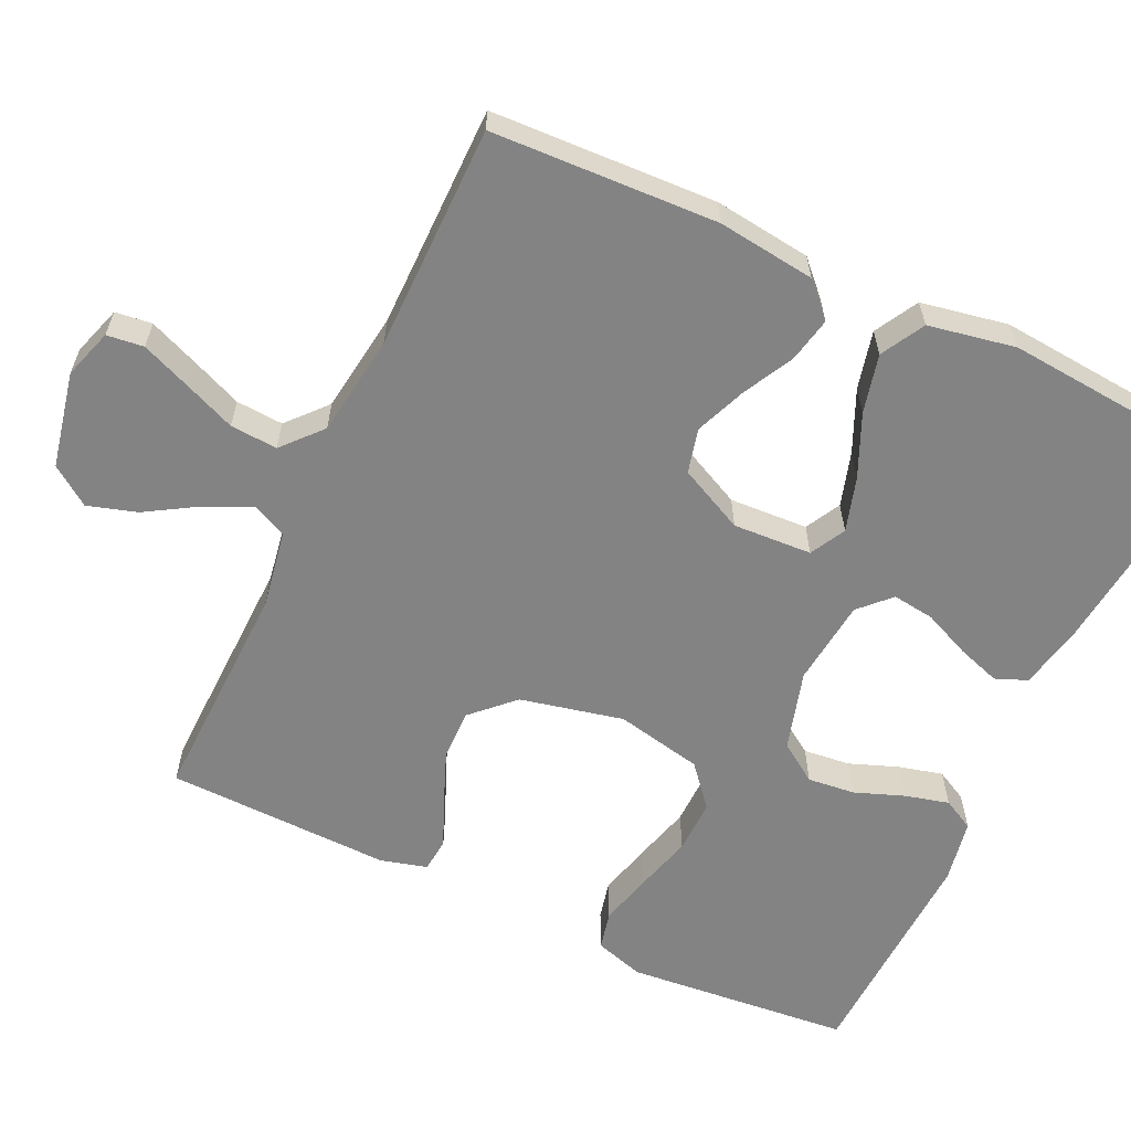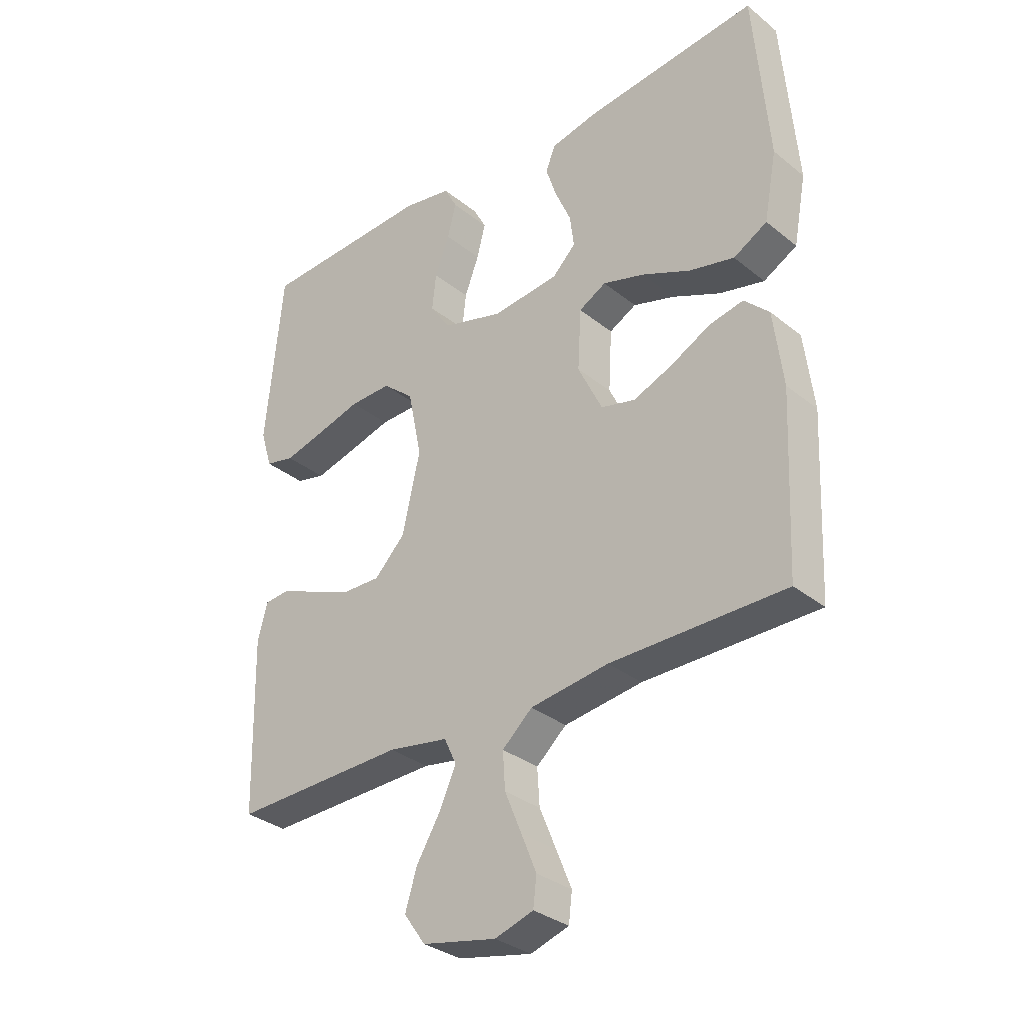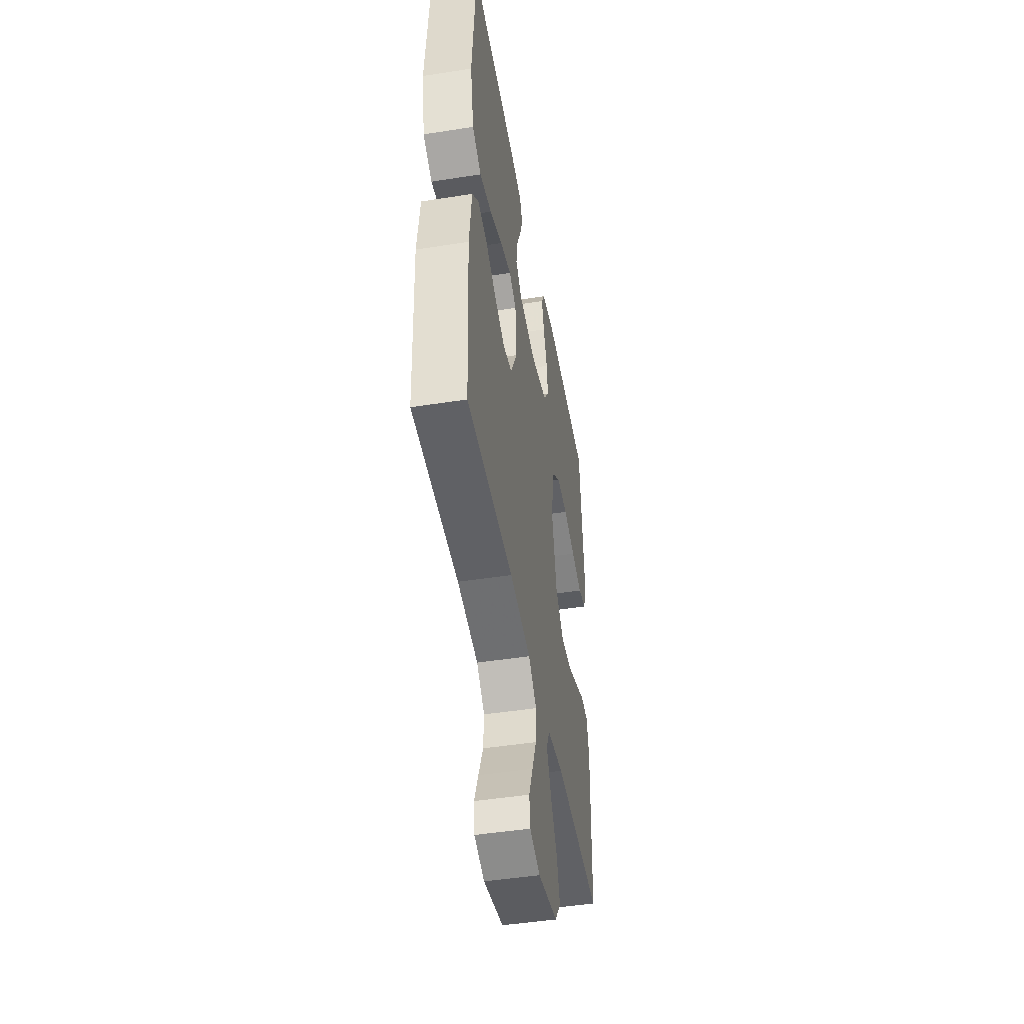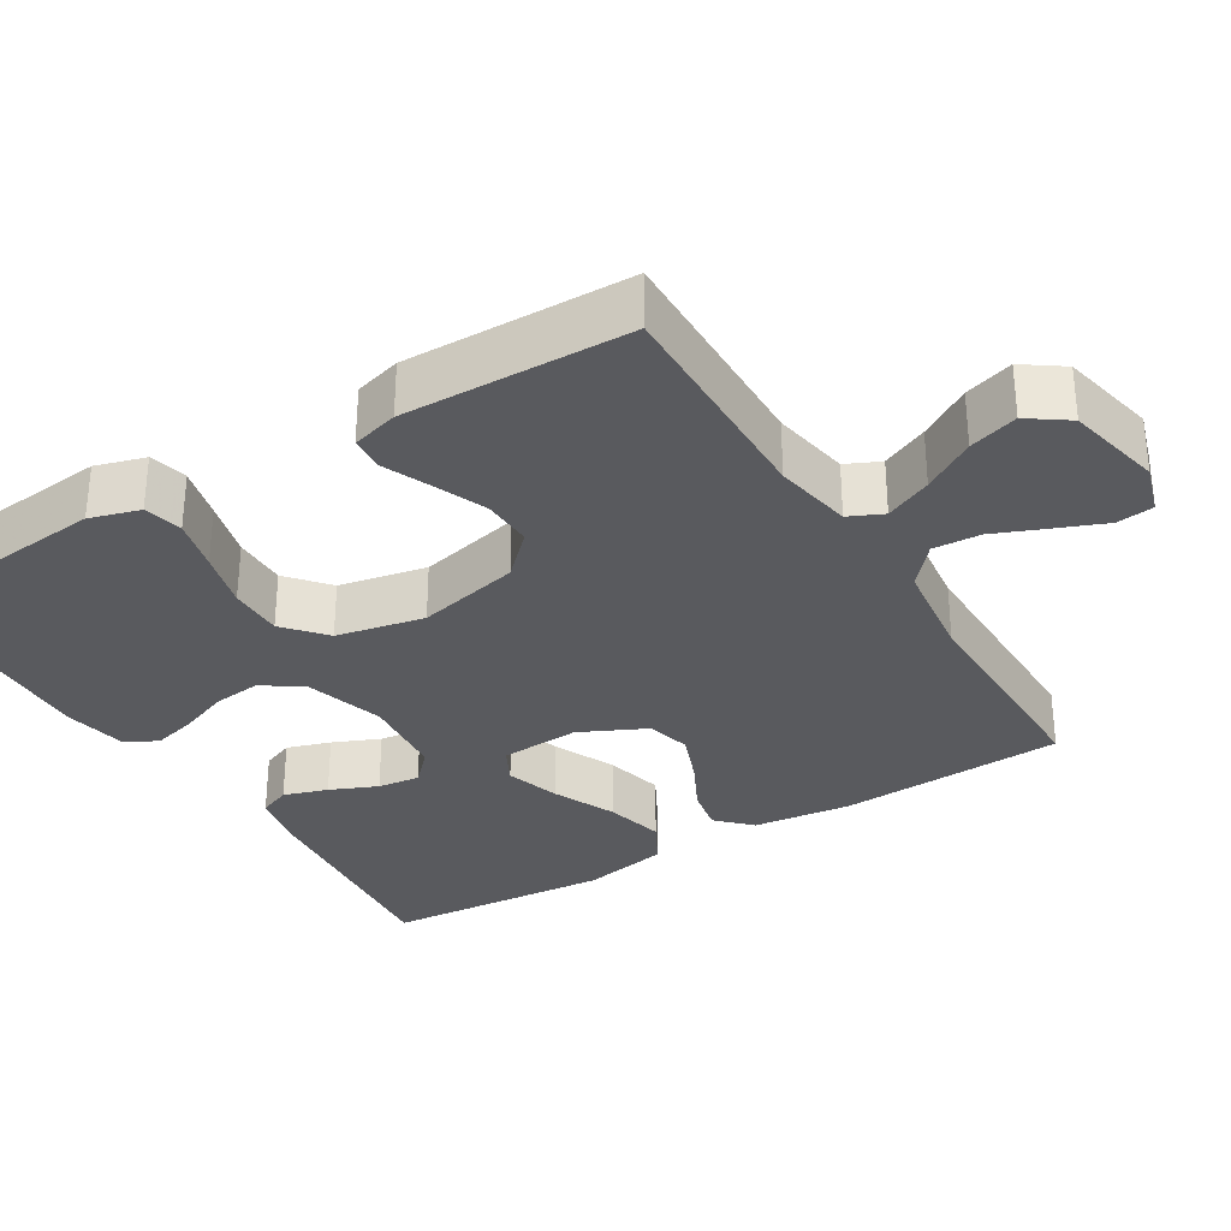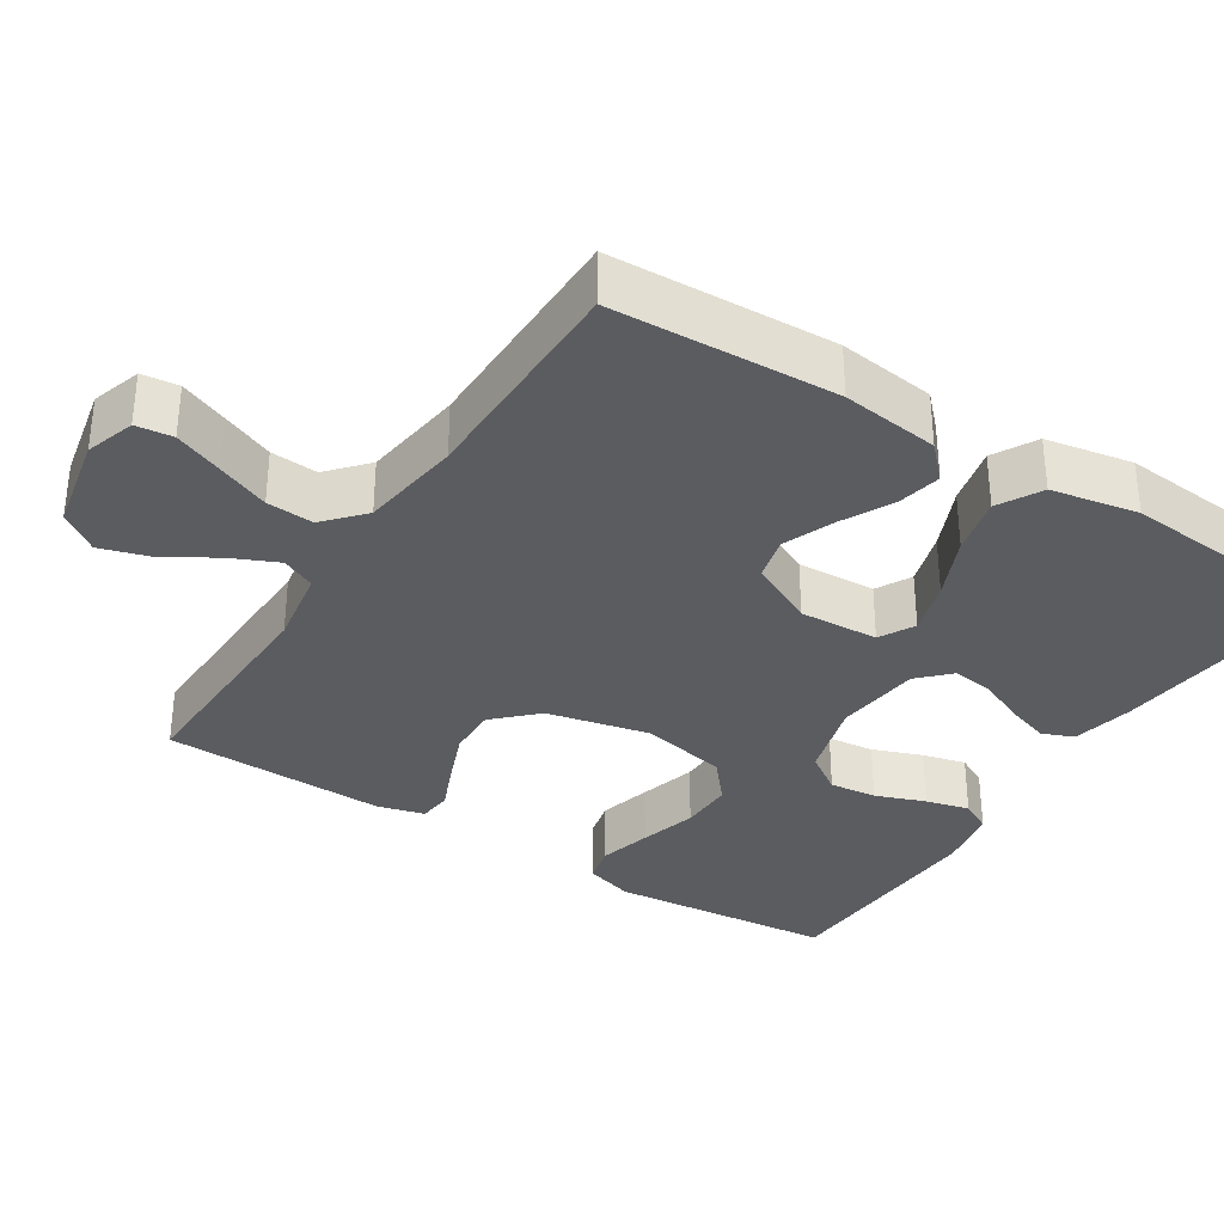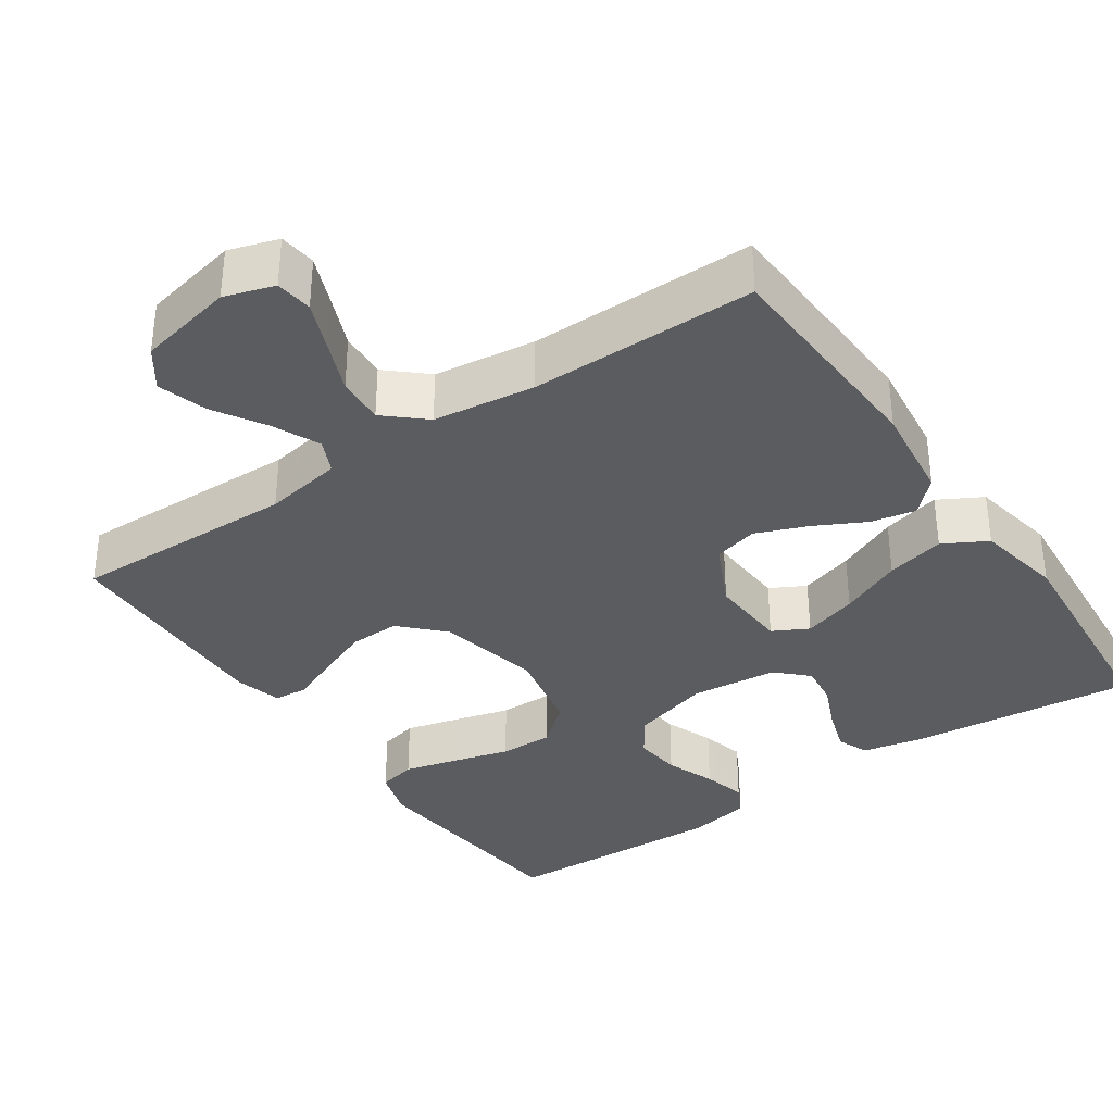
<metadata>
{"format":"obj","ext":"obj","renderer":"f3d","projection":"perspective","resolution":1024,"background":"white","views":[{"elev":-61.0,"azim":-115.3,"up":"+Y"},{"elev":-32.5,"azim":-138.0,"up":"+Z"},{"elev":-47.1,"azim":-79.9,"up":"+Z"},{"elev":-31.6,"azim":121.6,"up":"+Y"},{"elev":-33.9,"azim":-122.7,"up":"+Y"},{"elev":-35.2,"azim":-145.6,"up":"+Y"}]}
</metadata>
<code>
v -0.5 0.07 -0.5
v -0.514 0.07 -0.2
v -0.498 0.07 -0.07
v -0.455 0.07 -0.028
v -0.396 0.07 -0.04
v -0.328 0.07 -0.075
v -0.26 0.07 -0.102
v -0.201 0.07 -0.087
v -0.159 0.07 0
v -0.165 0.07 0.105
v -0.212 0.07 0.13
v -0.284 0.07 0.108
v -0.367 0.07 0.071
v -0.445 0.07 0.052
v -0.503 0.07 0.084
v -0.525 0.07 0.2
v -0.5 0.07 0.5
v -0.2 0.07 0.469
v -0.119 0.07 0.452
v -0.102 0.07 0.41
v -0.121 0.07 0.352
v -0.148 0.07 0.29
v -0.155 0.07 0.234
v -0.115 0.07 0.195
v 0 0.07 0.183
v 0.106 0.07 0.214
v 0.141 0.07 0.266
v 0.134 0.07 0.329
v 0.109 0.07 0.395
v 0.094 0.07 0.453
v 0.116 0.07 0.495
v 0.2 0.07 0.511
v 0.5 0.07 0.5
v 0.529 0.07 0.2
v 0.509 0.07 0.134
v 0.458 0.07 0.122
v 0.388 0.07 0.14
v 0.311 0.07 0.161
v 0.239 0.07 0.162
v 0.185 0.07 0.116
v 0.161 0.07 0
v 0.192 0.07 -0.137
v 0.245 0.07 -0.191
v 0.312 0.07 -0.189
v 0.382 0.07 -0.161
v 0.445 0.07 -0.134
v 0.49 0.07 -0.138
v 0.507 0.07 -0.2
v 0.5 0.07 -0.5
v 0.2 0.07 -0.493
v 0.096 0.07 -0.511
v 0.075 0.07 -0.556
v 0.103 0.07 -0.618
v 0.145 0.07 -0.687
v 0.165 0.07 -0.752
v 0.128 0.07 -0.804
v 0 0.07 -0.831
v -0.066 0.07 -0.81
v -0.072 0.07 -0.761
v -0.046 0.07 -0.697
v -0.017 0.07 -0.627
v -0.013 0.07 -0.564
v -0.065 0.07 -0.518
v -0.2 0.07 -0.5
v -0.5 0 -0.5
v -0.514 0 -0.2
v -0.498 0 -0.07
v -0.455 0 -0.028
v -0.396 0 -0.04
v -0.328 0 -0.075
v -0.26 0 -0.102
v -0.201 0 -0.087
v -0.159 0 0
v -0.165 0 0.105
v -0.212 0 0.13
v -0.284 0 0.108
v -0.367 0 0.071
v -0.445 0 0.052
v -0.503 0 0.084
v -0.525 0 0.2
v -0.5 0 0.5
v -0.2 0 0.469
v -0.119 0 0.452
v -0.102 0 0.41
v -0.121 0 0.352
v -0.148 0 0.29
v -0.155 0 0.234
v -0.115 0 0.195
v 0 0 0.183
v 0.106 0 0.214
v 0.141 0 0.266
v 0.134 0 0.329
v 0.109 0 0.395
v 0.094 0 0.453
v 0.116 0 0.495
v 0.2 0 0.511
v 0.5 0 0.5
v 0.529 0 0.2
v 0.509 0 0.134
v 0.458 0 0.122
v 0.388 0 0.14
v 0.311 0 0.161
v 0.239 0 0.162
v 0.185 0 0.116
v 0.161 0 0
v 0.192 0 -0.137
v 0.245 0 -0.191
v 0.312 0 -0.189
v 0.382 0 -0.161
v 0.445 0 -0.134
v 0.49 0 -0.138
v 0.507 0 -0.2
v 0.5 0 -0.5
v 0.2 0 -0.493
v 0.096 0 -0.511
v 0.075 0 -0.556
v 0.103 0 -0.618
v 0.145 0 -0.687
v 0.165 0 -0.752
v 0.128 0 -0.804
v 0 0 -0.831
v -0.066 0 -0.81
v -0.072 0 -0.761
v -0.046 0 -0.697
v -0.017 0 -0.627
v -0.013 0 -0.564
v -0.065 0 -0.518
v -0.2 0 -0.5
f 59 60 61
f 58 59 61
f 57 58 61
f 56 57 61
f 55 56 61
f 54 55 61
f 53 54 61
f 52 53 61 62
f 51 52 62 63
f 48 49 50
f 47 48 50
f 46 47 50
f 45 46 50
f 51 63 64
f 50 51 64
f 45 50 64
f 44 45 64
f 36 37 38
f 35 36 38
f 34 35 38
f 33 34 38
f 32 33 38
f 31 32 38
f 30 31 38
f 29 30 38
f 28 29 38
f 27 28 38 39
f 26 27 39 40
f 20 21 22
f 19 20 22
f 18 19 22
f 17 18 22
f 16 17 22
f 15 16 22
f 14 15 22
f 13 14 22
f 12 13 22
f 11 12 22 23
f 10 11 23 24
f 4 5 6
f 3 4 6
f 2 3 6
f 1 2 6
f 64 1 6
f 64 6 7
f 43 44 64
f 64 7 8
f 43 64 8
f 42 43 8
f 41 42 8 9
f 41 9 10
f 40 41 10
f 26 40 10
f 25 26 10
f 10 24 25
f 125 124 123
f 125 123 122
f 125 122 121
f 125 121 120
f 125 120 119
f 125 119 118
f 125 118 117
f 126 125 117 116
f 127 126 116 115
f 114 113 112
f 114 112 111
f 114 111 110
f 114 110 109
f 128 127 115
f 128 115 114
f 128 114 109
f 128 109 108
f 102 101 100
f 102 100 99
f 102 99 98
f 102 98 97
f 102 97 96
f 102 96 95
f 102 95 94
f 102 94 93
f 102 93 92
f 103 102 92 91
f 104 103 91 90
f 86 85 84
f 86 84 83
f 86 83 82
f 86 82 81
f 86 81 80
f 86 80 79
f 86 79 78
f 86 78 77
f 86 77 76
f 87 86 76 75
f 88 87 75 74
f 70 69 68
f 70 68 67
f 70 67 66
f 70 66 65
f 70 65 128
f 71 70 128
f 128 108 107
f 72 71 128
f 72 128 107
f 72 107 106
f 73 72 106 105
f 74 73 105
f 74 105 104
f 74 104 90
f 74 90 89
f 89 88 74
f 1 65 66 2
f 2 66 67 3
f 3 67 68 4
f 4 68 69 5
f 5 69 70 6
f 6 70 71 7
f 7 71 72 8
f 8 72 73 9
f 9 73 74 10
f 10 74 75 11
f 11 75 76 12
f 12 76 77 13
f 13 77 78 14
f 14 78 79 15
f 15 79 80 16
f 16 80 81 17
f 17 81 82 18
f 18 82 83 19
f 19 83 84 20
f 20 84 85 21
f 21 85 86 22
f 22 86 87 23
f 23 87 88 24
f 24 88 89 25
f 25 89 90 26
f 26 90 91 27
f 27 91 92 28
f 28 92 93 29
f 29 93 94 30
f 30 94 95 31
f 31 95 96 32
f 32 96 97 33
f 33 97 98 34
f 34 98 99 35
f 35 99 100 36
f 36 100 101 37
f 37 101 102 38
f 38 102 103 39
f 39 103 104 40
f 40 104 105 41
f 41 105 106 42
f 42 106 107 43
f 43 107 108 44
f 44 108 109 45
f 45 109 110 46
f 46 110 111 47
f 47 111 112 48
f 48 112 113 49
f 49 113 114 50
f 50 114 115 51
f 51 115 116 52
f 52 116 117 53
f 53 117 118 54
f 54 118 119 55
f 55 119 120 56
f 56 120 121 57
f 57 121 122 58
f 58 122 123 59
f 59 123 124 60
f 60 124 125 61
f 61 125 126 62
f 62 126 127 63
f 63 127 128 64
f 64 128 65 1

</code>
